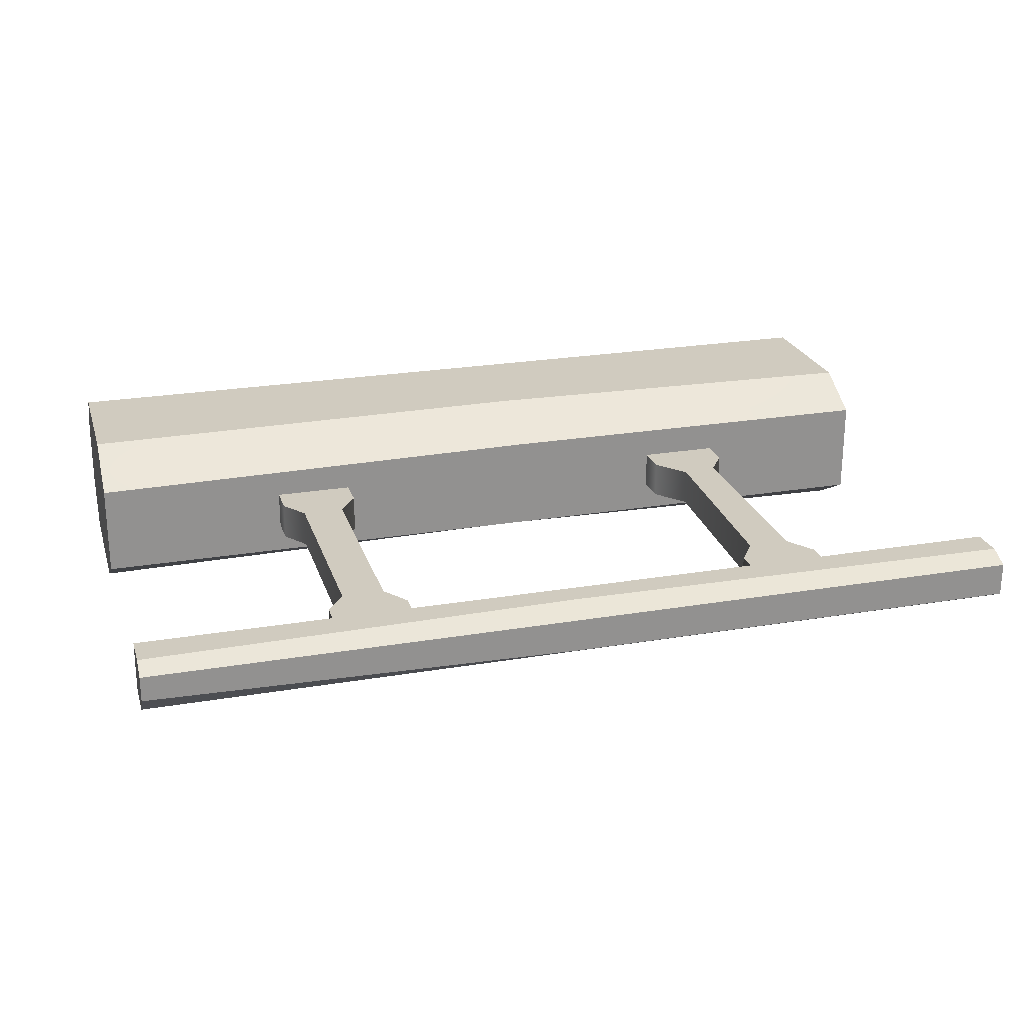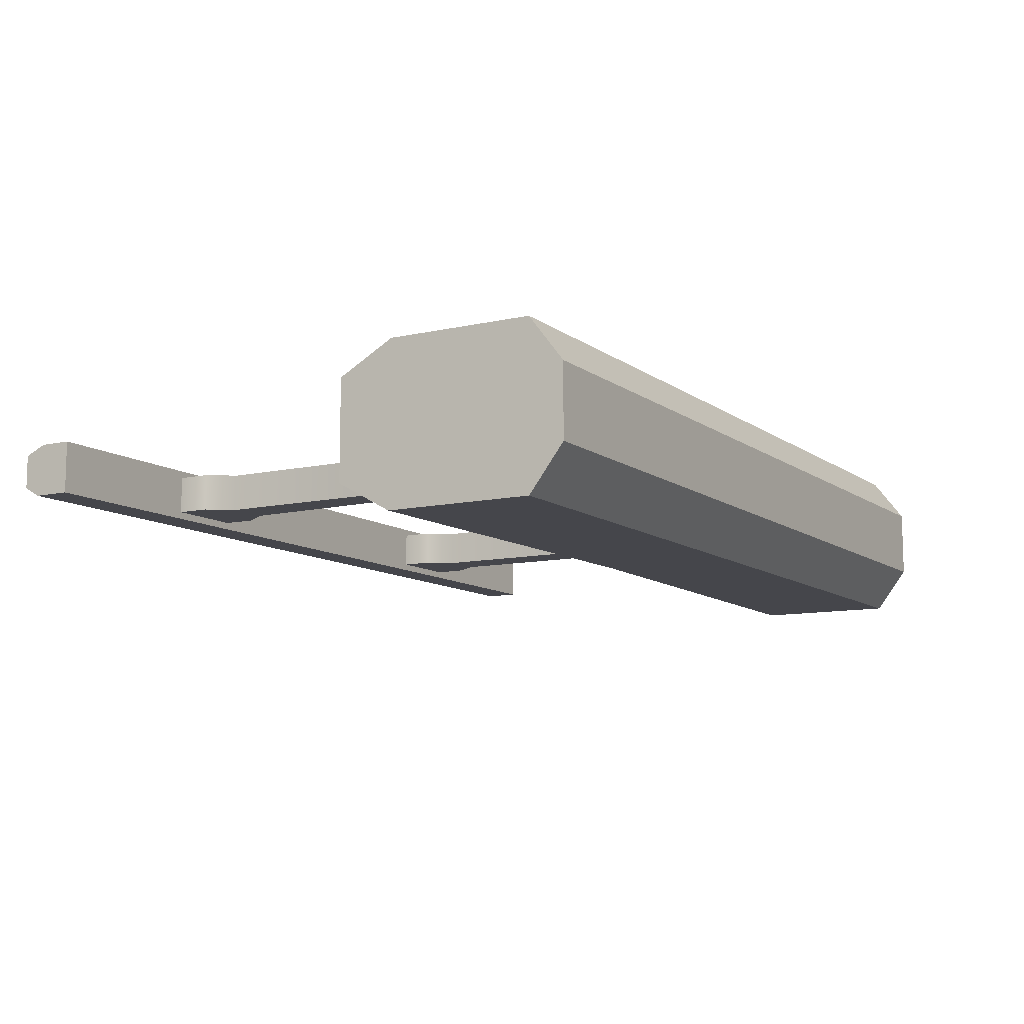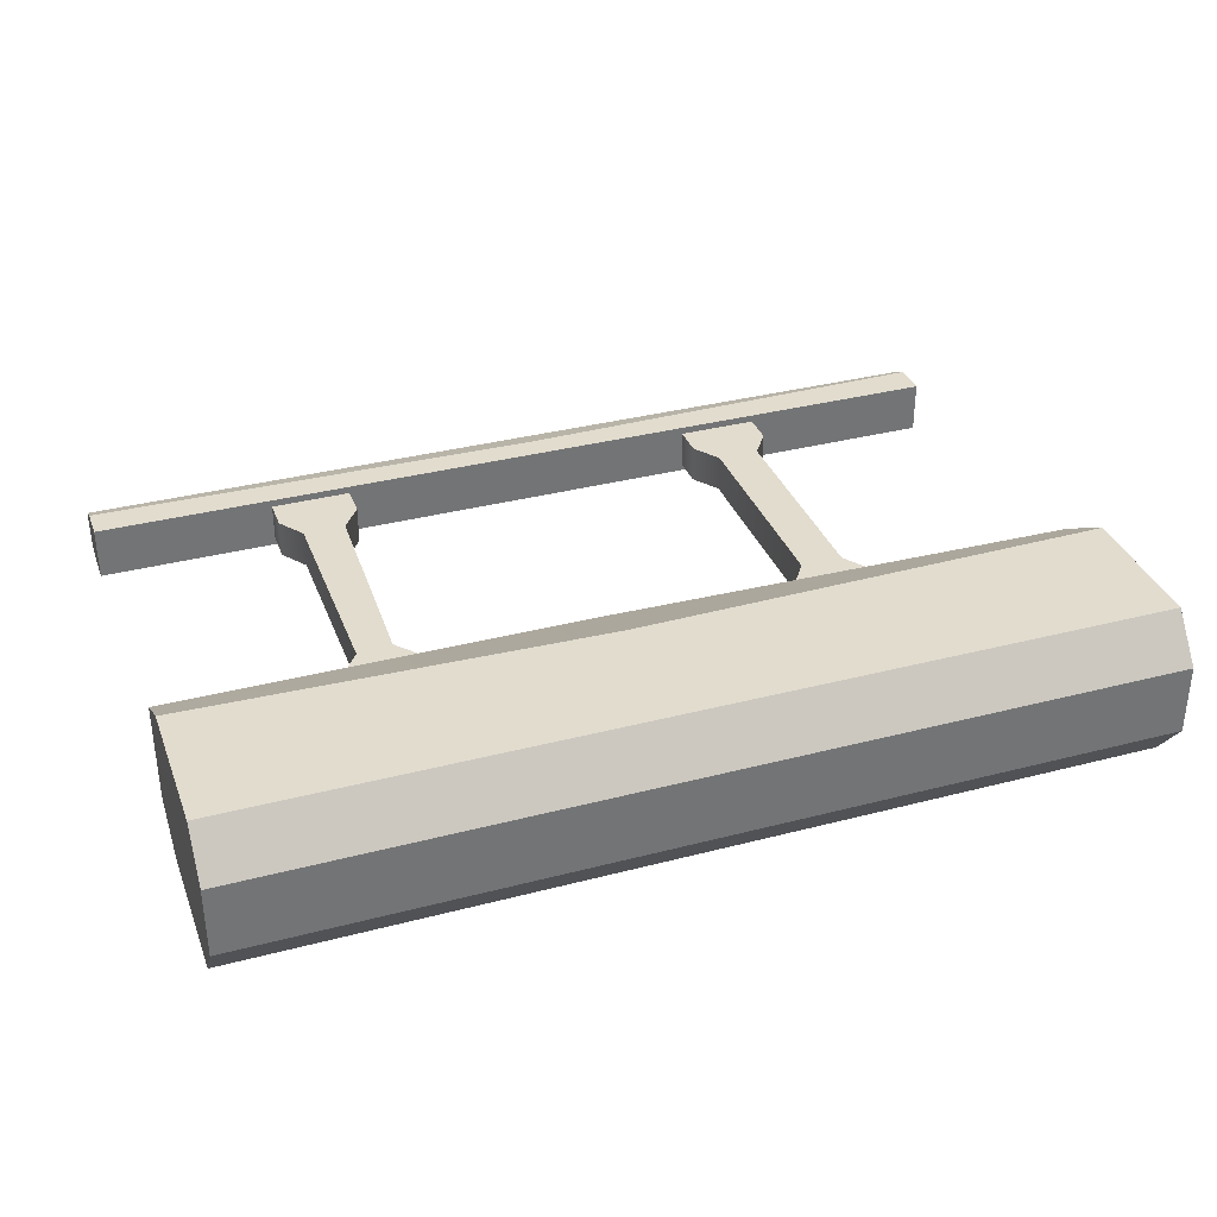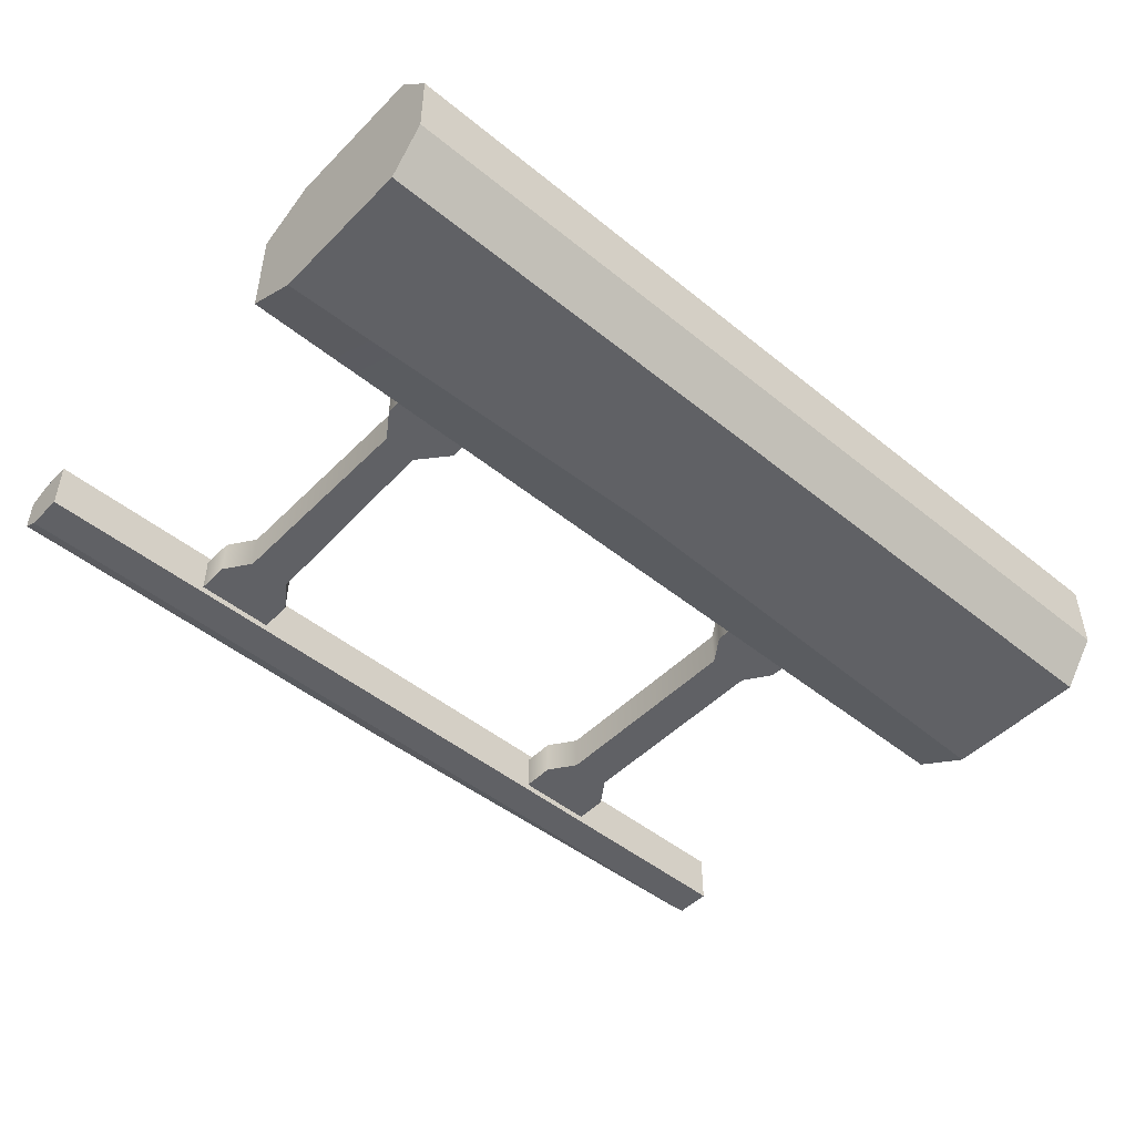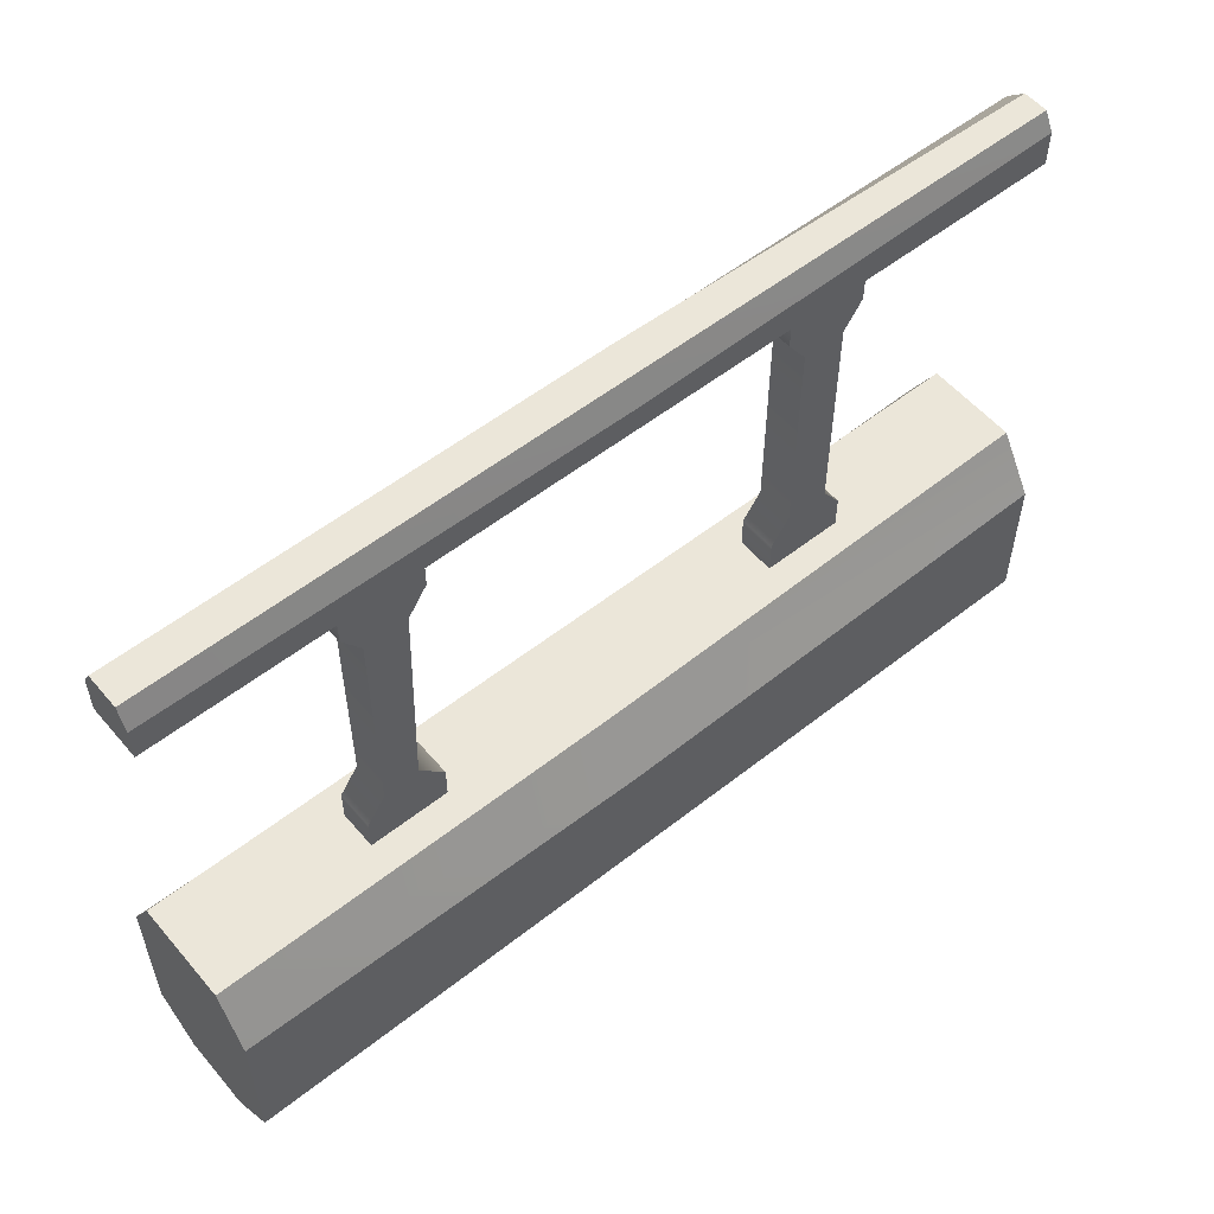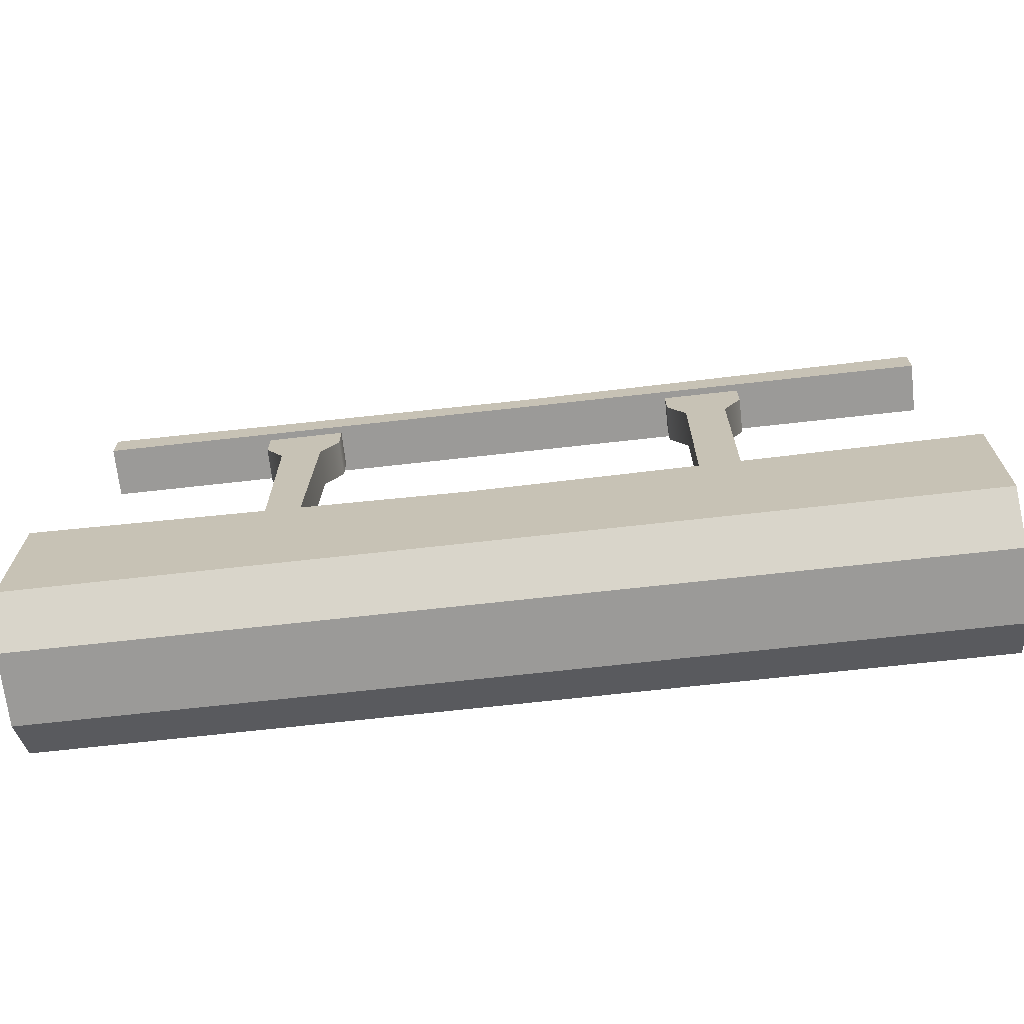
<metadata>
{"format":"obj","ext":"obj","renderer":"f3d","projection":"perspective","resolution":1024,"background":"white","views":[{"elev":23.7,"azim":164.1,"up":"+Z"},{"elev":-10.1,"azim":-59.9,"up":"+Z"},{"elev":34.6,"azim":-19.3,"up":"+Z"},{"elev":-48.6,"azim":-42.1,"up":"+Z"},{"elev":55.2,"azim":-39.7,"up":"+Y"},{"elev":-69.3,"azim":6.4,"up":"+Y"}]}
</metadata>
<code>
g SM_Env_Railing_02
v -0.06828 -0.3664 -0.1494
v -0.8482 -0.2439 -0.09308
v -0.8482 -0.3453 -0.1494
v -0.06828 -0.2439 -0.09308
v 0.8341 -0.2439 -0.09308
v 0.8339 -0.3439 -0.1494
v -0.06828 -0.6173 0.1493
v -0.8487 -0.6808 0.06639
v -0.8487 -0.6173 0.1493
v -0.06828 -0.6808 0.06639
v 0.8325 -0.6808 0.06639
v 0.8325 -0.6173 0.1493
v 0.02988 0.4559 -0.04903
v -0.8475 0.4864 -0.03144
v -0.8475 0.4559 -0.04903
v 0.02988 0.4864 -0.03144
v 0.8361 0.4864 -0.01543
v 0.8361 0.4559 -0.04903
v 0.4699 -0.2439 0.03527
v 0.3195 -0.2439 0.03527
v 0.3195 -0.1823 0.03527
v 0.4699 -0.1823 0.03527
v 0.4345 -0.1316 0.03527
v 0.3549 -0.1316 0.03527
v 0.4345 0.2743 0.03527
v 0.3549 0.2743 0.03527
v 0.4699 0.3251 0.03527
v 0.3195 0.3251 0.03527
v 0.4699 0.3867 0.03527
v 0.3195 0.3867 0.03527
v 0.3195 -0.2439 0.03527
v 0.3195 -0.2439 -0.03538
v 0.3195 -0.1823 -0.03538
v 0.3195 -0.1823 0.03527
v 0.3549 -0.1316 0.03527
v 0.3549 -0.1316 -0.03538
v 0.3549 0.2743 0.03527
v 0.3549 0.2743 -0.03538
v 0.3195 0.3251 0.03527
v 0.3195 0.3251 -0.03538
v 0.3195 0.3867 0.03527
v 0.3195 0.3867 -0.03538
v 0.3195 -0.2439 -0.03538
v 0.4699 -0.2439 -0.03538
v 0.4699 -0.1823 -0.03538
v 0.3195 -0.1823 -0.03538
v 0.4345 -0.1316 -0.03538
v 0.3549 -0.1316 -0.03538
v 0.4345 0.2743 -0.03538
v 0.3549 0.2743 -0.03538
v 0.4699 0.3251 -0.03538
v 0.3195 0.3251 -0.03538
v 0.4699 0.3867 -0.03538
v 0.3195 0.3867 -0.03538
v 0.4699 -0.2439 -0.03538
v 0.4699 -0.2439 0.03527
v 0.4699 -0.1823 0.03527
v 0.4699 -0.1823 -0.03538
v 0.4345 -0.1316 -0.03538
v 0.4345 -0.1316 0.03527
v 0.4345 0.2743 -0.03538
v 0.4345 0.2743 0.03527
v 0.4699 0.3251 -0.03538
v 0.4699 0.3251 0.03527
v 0.4699 0.3867 -0.03538
v 0.4699 0.3867 0.03527
v -0.3634 -0.2439 0.03527
v -0.5138 -0.2439 0.03527
v -0.5138 -0.1823 0.03527
v -0.3634 -0.1823 0.03527
v -0.4122 -0.125 0.03527
v -0.4784 -0.1316 0.03527
v -0.3988 0.2743 0.03527
v -0.4784 0.2743 0.03527
v -0.3634 0.3251 0.03527
v -0.5138 0.3251 0.03527
v -0.3634 0.3867 0.03527
v -0.5138 0.3867 0.03527
v -0.5138 -0.2439 0.03527
v -0.5138 -0.2439 -0.03538
v -0.5138 -0.1823 -0.03538
v -0.5138 -0.1823 0.03527
v -0.4784 -0.1316 0.03527
v -0.4784 -0.1316 -0.03538
v -0.4784 0.2743 0.03527
v -0.4784 0.2743 -0.03538
v -0.5138 0.3251 0.03527
v -0.5138 0.3251 -0.03538
v -0.5138 0.3867 0.03527
v -0.5138 0.3867 -0.03538
v -0.5138 -0.2439 -0.03538
v -0.3634 -0.2439 -0.03538
v -0.3634 -0.1823 -0.03538
v -0.5138 -0.1823 -0.03538
v -0.4122 -0.125 -0.03538
v -0.4784 -0.1316 -0.03538
v -0.3988 0.2743 -0.03538
v -0.4784 0.2743 -0.03538
v -0.3634 0.3251 -0.03538
v -0.5138 0.3251 -0.03538
v -0.3634 0.3867 -0.03538
v -0.5138 0.3867 -0.03538
v -0.3634 -0.2439 -0.03538
v -0.3634 -0.2439 0.03527
v -0.3634 -0.1823 0.03527
v -0.3634 -0.1823 -0.03538
v -0.4122 -0.125 -0.03538
v -0.4122 -0.125 0.03527
v -0.3988 0.2743 -0.03538
v -0.3988 0.2743 0.03527
v -0.3634 0.3251 -0.03538
v -0.3634 0.3251 0.03527
v -0.3634 0.3867 -0.03538
v -0.3634 0.3867 0.03527
v 0.01834 0.4346 0.04892
v 0.836 0.4864 0.03134
v 0.8359 0.4525 0.04892
v 0.02988 0.4864 0.03134
v -0.8475 0.4864 0.03134
v -0.8476 0.4469 0.04892
v 0.02988 0.4864 -0.03144
v 0.8361 0.4864 -0.01543
v 0.836 0.4864 0.03134
v 0.02988 0.4864 0.03134
v -0.8475 0.4864 -0.03144
v -0.8475 0.4864 0.03134
v 0.02988 0.3867 -0.04903
v 0.8359 0.3867 -0.04903
v 0.8361 0.4559 -0.04903
v 0.02988 0.4559 -0.04903
v -0.8476 0.3867 -0.04903
v -0.8475 0.4559 -0.04903
v 0.02988 0.3867 0.04892
v 0.8357 0.3867 0.04892
v 0.8359 0.3867 -0.04903
v 0.02988 0.3867 -0.04903
v -0.8477 0.3867 0.04892
v -0.8476 0.3867 -0.04903
v 0.01834 0.4346 0.04892
v 0.8359 0.4525 0.04892
v 0.8357 0.3867 0.04892
v 0.02988 0.3867 0.04892
v -0.8476 0.4469 0.04892
v -0.8477 0.3867 0.04892
v -0.06828 -0.6173 -0.1494
v 0.8331 -0.6173 -0.1494
v 0.8339 -0.3439 -0.1494
v -0.06828 -0.3664 -0.1494
v -0.8485 -0.6173 -0.1494
v -0.8482 -0.3453 -0.1494
v -0.06828 -0.6808 -0.0665
v 0.8327 -0.6808 -0.0665
v 0.8331 -0.6173 -0.1494
v -0.06828 -0.6173 -0.1494
v -0.8486 -0.6808 -0.0665
v -0.8485 -0.6173 -0.1494
v -0.06828 -0.6808 0.06639
v 0.8325 -0.6808 0.06639
v 0.8327 -0.6808 -0.0665
v -0.06828 -0.6808 -0.0665
v -0.8487 -0.6808 0.06639
v -0.06828 -0.6808 -0.0665
v -0.8486 -0.6808 -0.0665
v -0.06828 -0.3713 0.1493
v 0.8333 -0.3528 0.1493
v 0.8325 -0.6173 0.1493
v -0.06828 -0.6173 0.1493
v -0.8485 -0.3475 0.1493
v -0.8487 -0.6173 0.1493
v -0.06828 -0.2439 0.09297
v 0.8338 -0.2439 0.08191
v 0.8333 -0.3528 0.1493
v -0.06828 -0.3713 0.1493
v -0.8483 -0.2439 0.09297
v -0.8485 -0.3475 0.1493
v -0.06828 -0.2439 -0.09308
v 0.8341 -0.2439 -0.09308
v 0.8338 -0.2439 0.08191
v -0.06828 -0.2439 0.09297
v -0.8482 -0.2439 -0.09308
v -0.8483 -0.2439 0.09297
v 0.8339 -0.3439 -0.1494
v 0.8338 -0.2439 0.08191
v 0.8341 -0.2439 -0.09308
v 0.8333 -0.3528 0.1493
v 0.8331 -0.6173 -0.1494
v 0.8325 -0.6173 0.1493
v 0.8327 -0.6808 -0.0665
v 0.8325 -0.6808 0.06639
v 0.836 0.4864 0.03134
v 0.8361 0.4864 -0.01543
v 0.8359 0.4525 0.04892
v 0.8361 0.4559 -0.04903
v 0.8359 0.3867 -0.04903
v 0.8357 0.3867 0.04892
v -0.8477 0.3867 0.04892
v -0.8476 0.3867 -0.04903
v -0.8476 0.4469 0.04892
v -0.8475 0.4559 -0.04903
v -0.8475 0.4864 -0.03144
v -0.8475 0.4864 0.03134
v -0.8486 -0.6808 -0.0665
v -0.8487 -0.6173 0.1493
v -0.8487 -0.6808 0.06639
v -0.8485 -0.6173 -0.1494
v -0.8485 -0.3475 0.1493
v -0.8482 -0.3453 -0.1494
v -0.8482 -0.2439 -0.09308
v -0.8483 -0.2439 0.09297
g SM_Env_Railing_02_0
f 3 2 1
f 2 4 1
f 1 4 5
f 6 1 5
f 9 8 7
f 8 10 7
f 7 10 11
f 12 7 11
f 15 14 13
f 14 16 13
f 13 16 17
f 18 13 17
f 21 20 19
f 22 21 19
f 22 23 21
f 23 24 21
f 23 25 24
f 25 26 24
f 25 27 26
f 27 28 26
f 27 29 28
f 29 30 28
f 33 32 31
f 34 33 31
f 34 35 33
f 35 36 33
f 35 37 36
f 37 38 36
f 37 39 38
f 39 40 38
f 39 41 40
f 41 42 40
f 45 44 43
f 46 45 43
f 47 45 46
f 48 47 46
f 49 47 48
f 50 49 48
f 51 49 50
f 52 51 50
f 53 51 52
f 54 53 52
f 57 56 55
f 58 57 55
f 58 59 57
f 59 60 57
f 59 61 60
f 61 62 60
f 61 63 62
f 63 64 62
f 63 65 64
f 65 66 64
f 69 68 67
f 70 69 67
f 70 71 69
f 71 72 69
f 71 73 72
f 73 74 72
f 73 75 74
f 75 76 74
f 75 77 76
f 77 78 76
f 81 80 79
f 82 81 79
f 82 83 81
f 83 84 81
f 83 85 84
f 85 86 84
f 85 87 86
f 87 88 86
f 87 89 88
f 89 90 88
f 93 92 91
f 94 93 91
f 95 93 94
f 96 95 94
f 97 95 96
f 98 97 96
f 99 97 98
f 100 99 98
f 101 99 100
f 102 101 100
f 105 104 103
f 106 105 103
f 106 107 105
f 107 108 105
f 107 109 108
f 109 110 108
f 109 111 110
f 111 112 110
f 111 113 112
f 113 114 112
f 117 116 115
f 116 118 115
f 115 118 119
f 120 115 119
f 123 122 121
f 124 123 121
f 124 121 125
f 126 124 125
f 129 128 127
f 130 129 127
f 130 127 131
f 132 130 131
f 135 134 133
f 136 135 133
f 136 133 137
f 138 136 137
f 141 140 139
f 142 141 139
f 142 139 143
f 144 142 143
f 147 146 145
f 148 147 145
f 148 145 149
f 150 148 149
f 153 152 151
f 154 153 151
f 154 151 155
f 156 154 155
f 159 158 157
f 160 159 157
f 162 157 161
f 163 162 161
f 166 165 164
f 167 166 164
f 167 164 168
f 169 167 168
f 172 171 170
f 173 172 170
f 173 170 174
f 175 173 174
f 178 177 176
f 179 178 176
f 179 176 180
f 181 179 180
f 184 183 182
f 182 183 185
f 186 182 185
f 187 186 185
f 188 186 187
f 188 187 189
f 192 191 190
f 192 193 191
f 192 194 193
f 195 194 192
f 198 197 196
f 199 197 198
f 200 199 198
f 201 200 198
f 204 203 202
f 203 205 202
f 206 205 203
f 206 207 205
f 208 207 206
f 209 208 206

</code>
